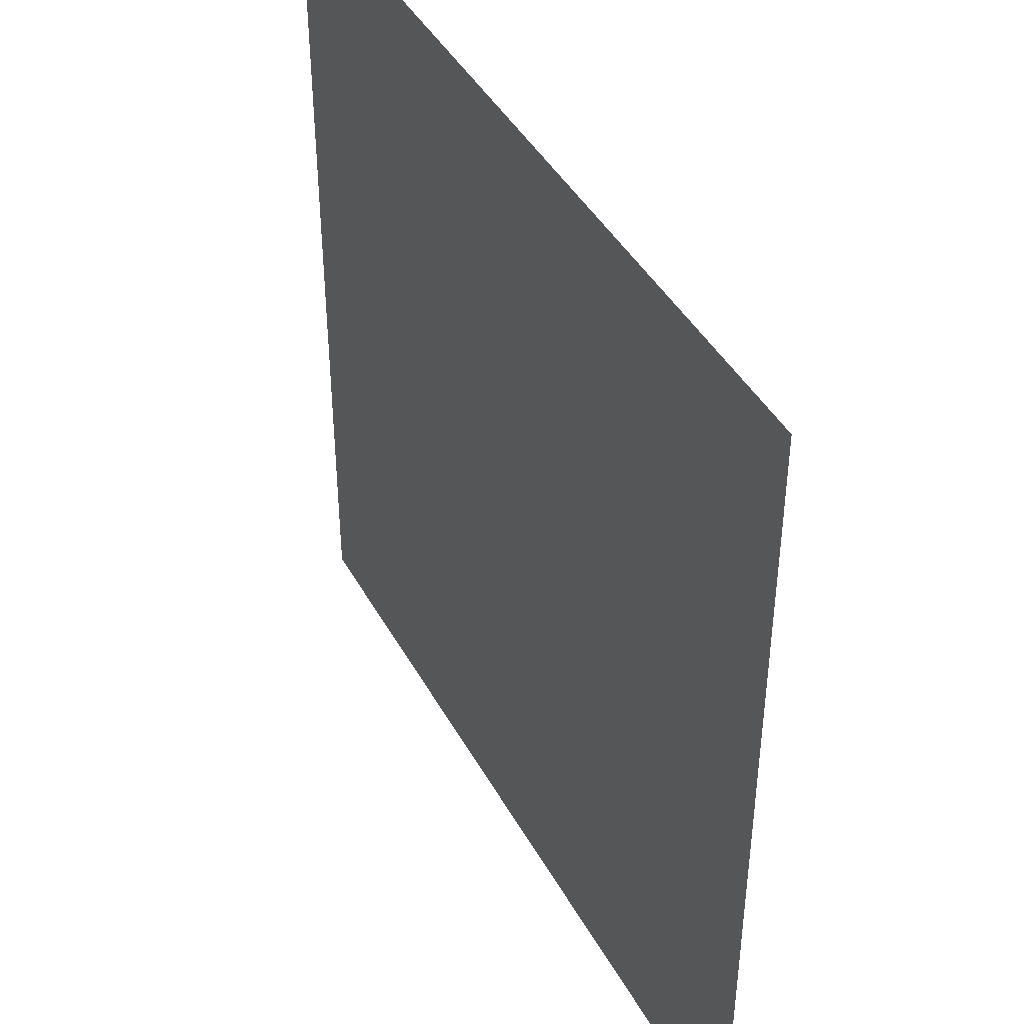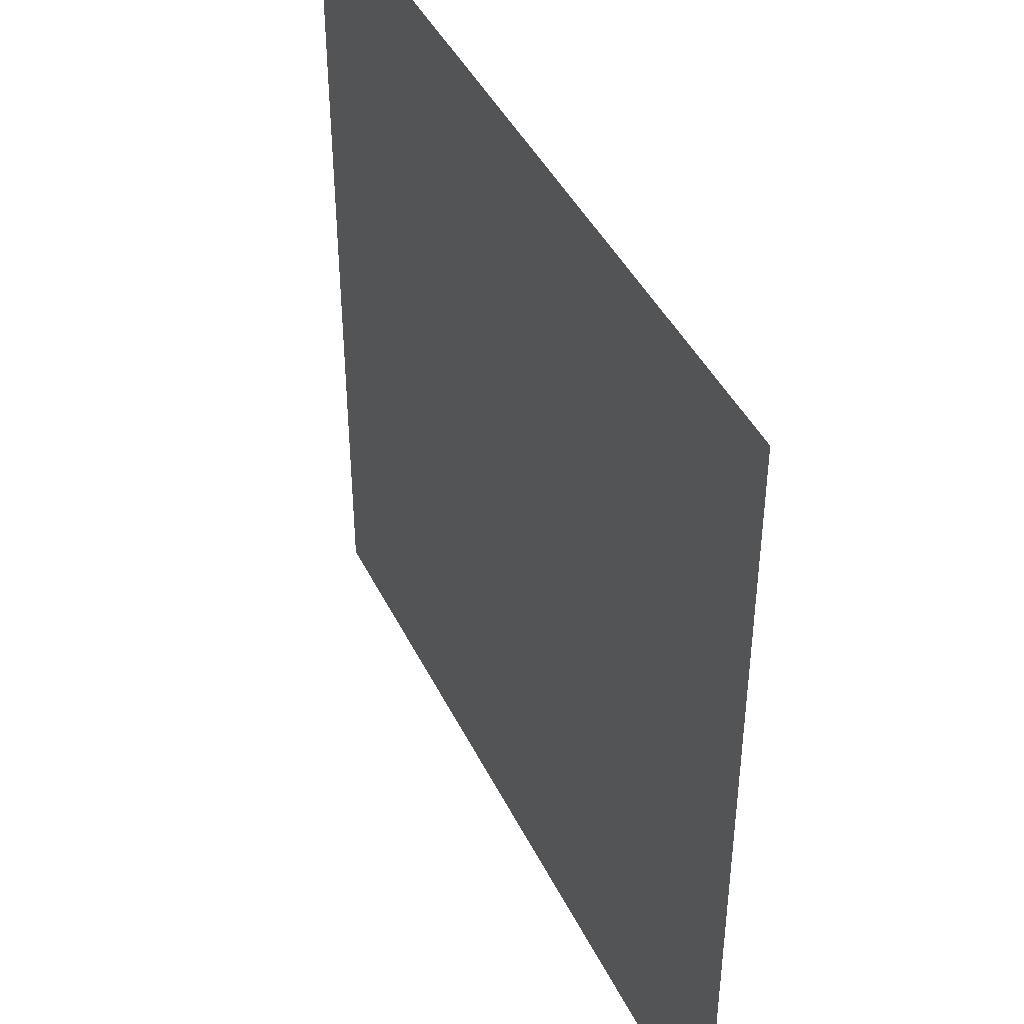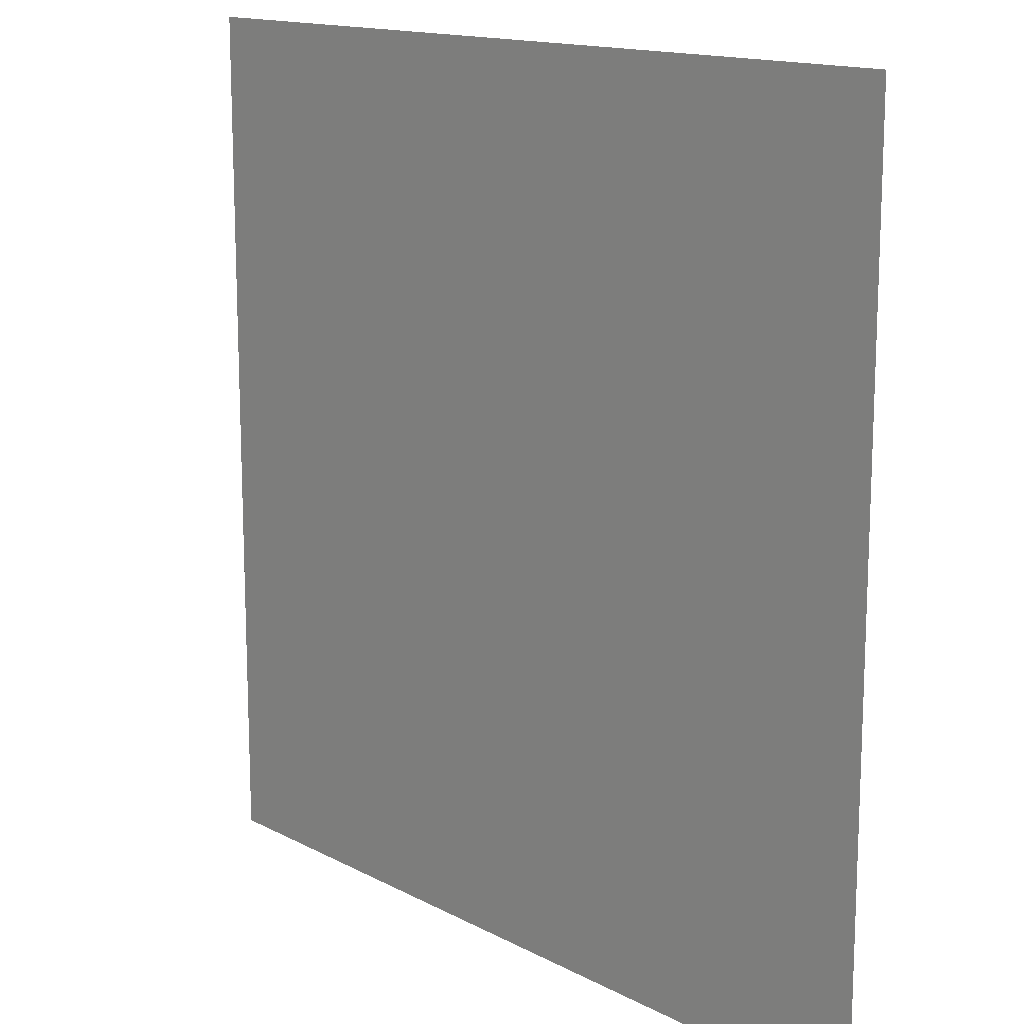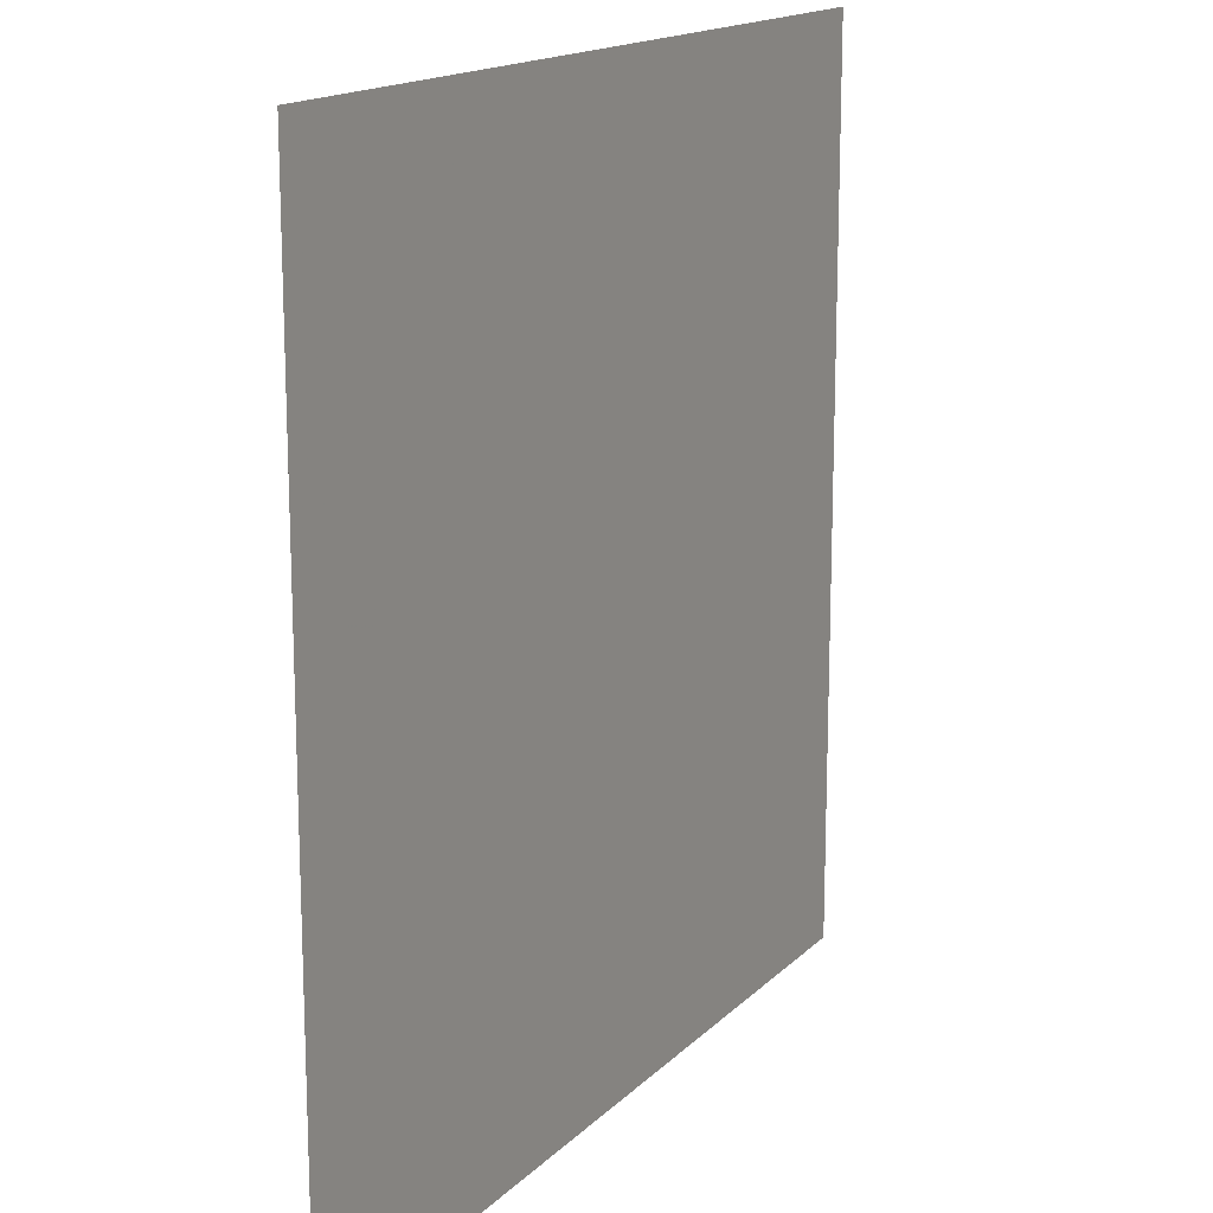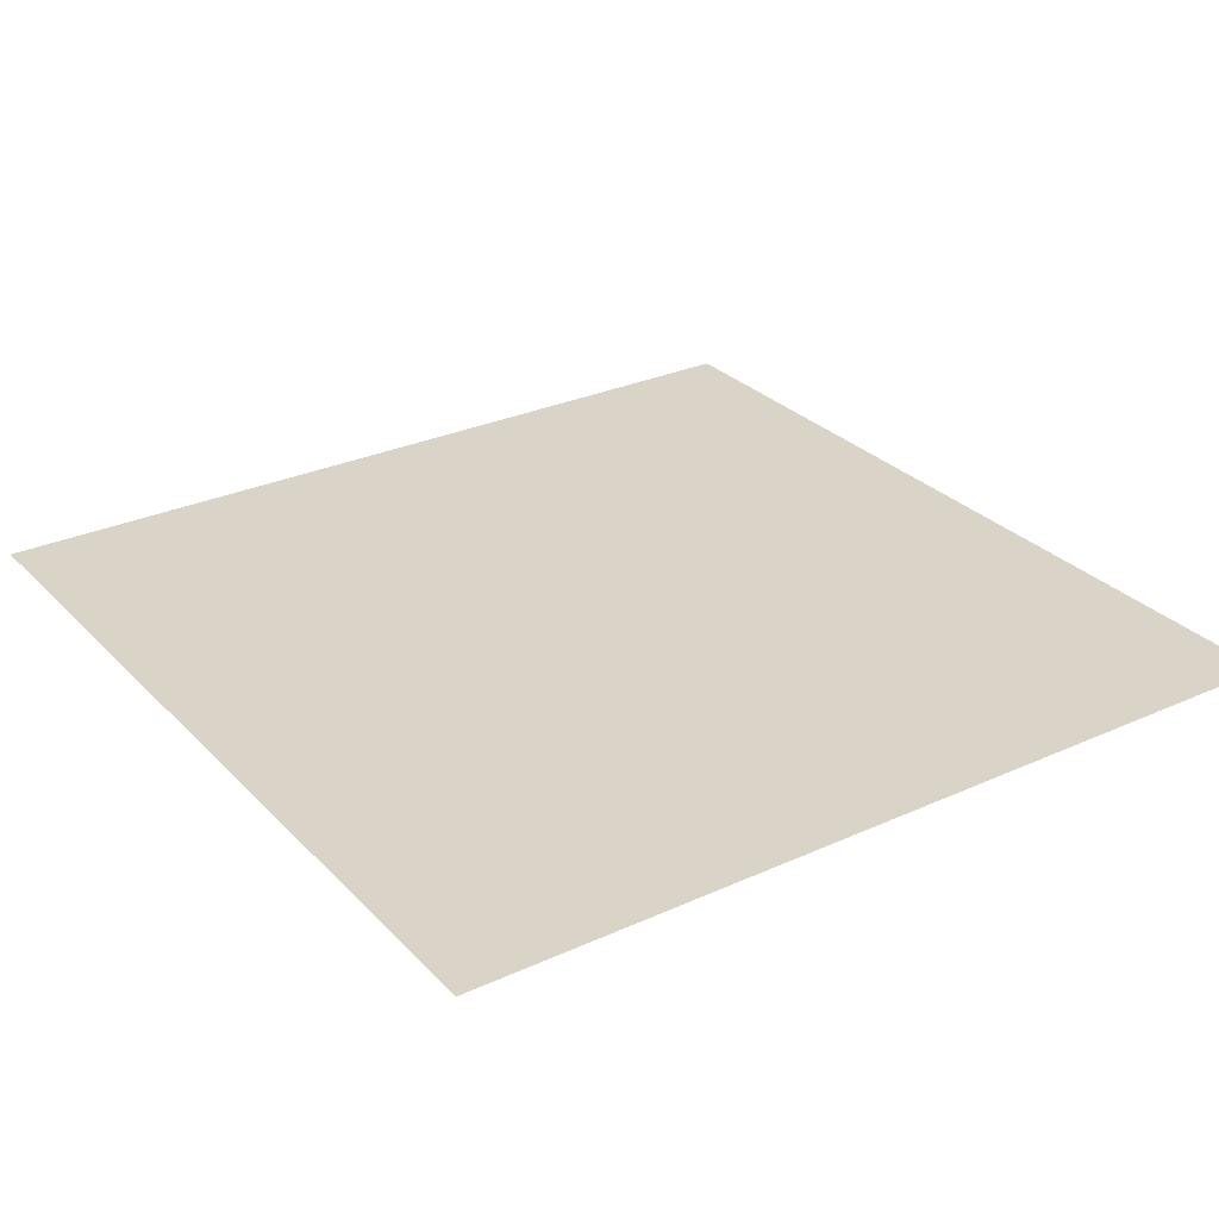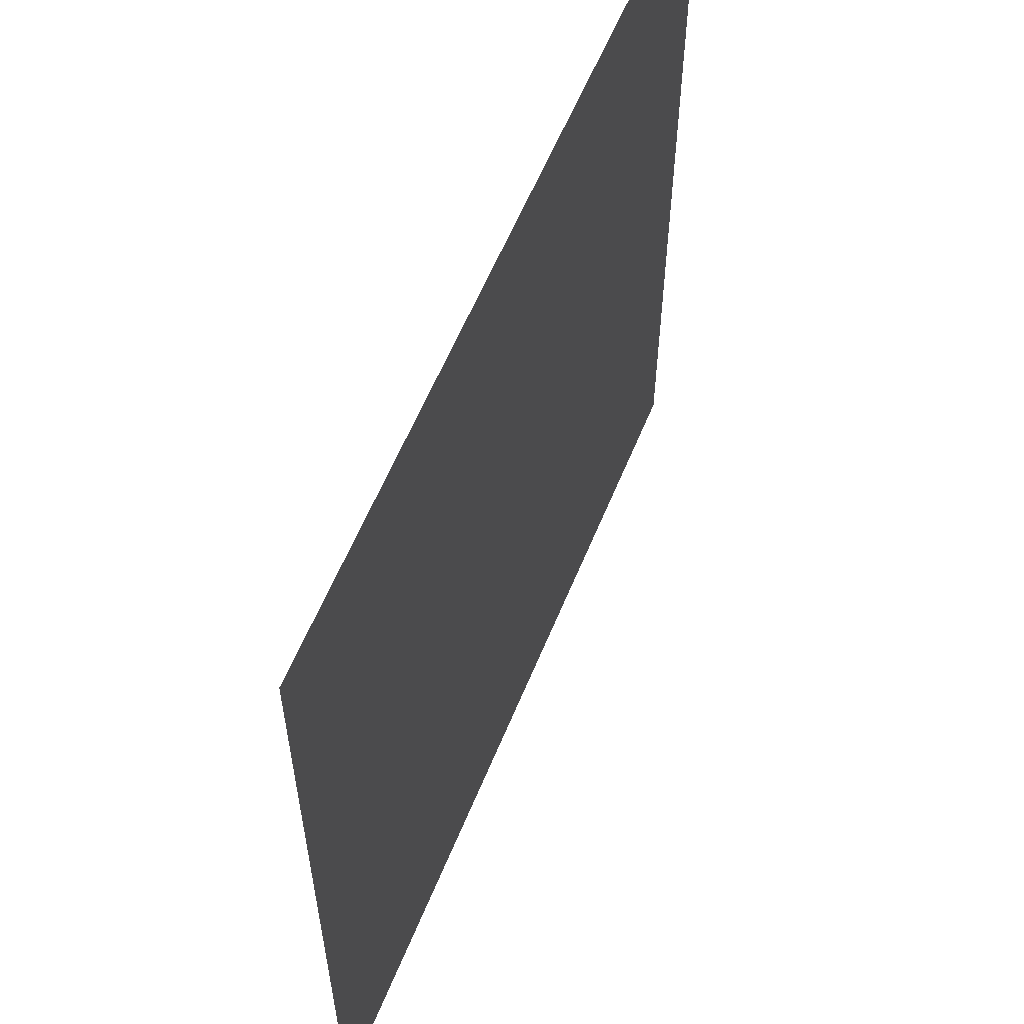
<metadata>
{"format":"obj","ext":"obj","renderer":"f3d","projection":"perspective","resolution":1024,"background":"white","views":[{"elev":42.9,"azim":63.0,"up":"+Y"},{"elev":43.2,"azim":65.3,"up":"+Y"},{"elev":14.5,"azim":-131.3,"up":"+Y"},{"elev":15.8,"azim":118.3,"up":"+Y"},{"elev":28.8,"azim":145.8,"up":"+Z"},{"elev":59.3,"azim":112.2,"up":"+Y"}]}
</metadata>
<code>
v -0.5 -0.3978 0
v -0.5 -0.2821 0
v -0.5 -0.1528 0
v -0.5 -0.009983 0
v -0.5 0.1464 0
v -0.5 0.5 0
v -0.4185 0.5 0
v -0.3165 0.5 0
v -0.194 0.5 0
v -0.05119 0.5 0
v 0.1121 0.5 0
v 0.5 0.5 0
v 0.5 0.4185 0
v 0.5 0.3165 0
v 0.5 0.194 0
v 0.5 0.05119 0
v 0.5 -0.1121 0
v 0.5 -0.5 0
v 0.4185 -0.5 0
v 0.3165 -0.5 0
v 0.194 -0.5 0
v 0.05119 -0.5 0
v -0.1121 -0.5 0
v -0.5 -0.5 0
v -0.5 -0.3978 0
f 13 15 14
f 6 5 7
f 4 7 5
f 3 7 4
f 2 7 3
f 1 7 2
f 24 7 1
f 23 7 24
f 8 7 23
f 9 8 23
f 10 9 23
f 22 10 23
f 11 10 22
f 21 11 22
f 12 11 21
f 20 12 21
f 19 12 20
f 18 12 19
f 13 12 18
f 15 13 18
f 16 15 18
f 17 16 18

</code>
